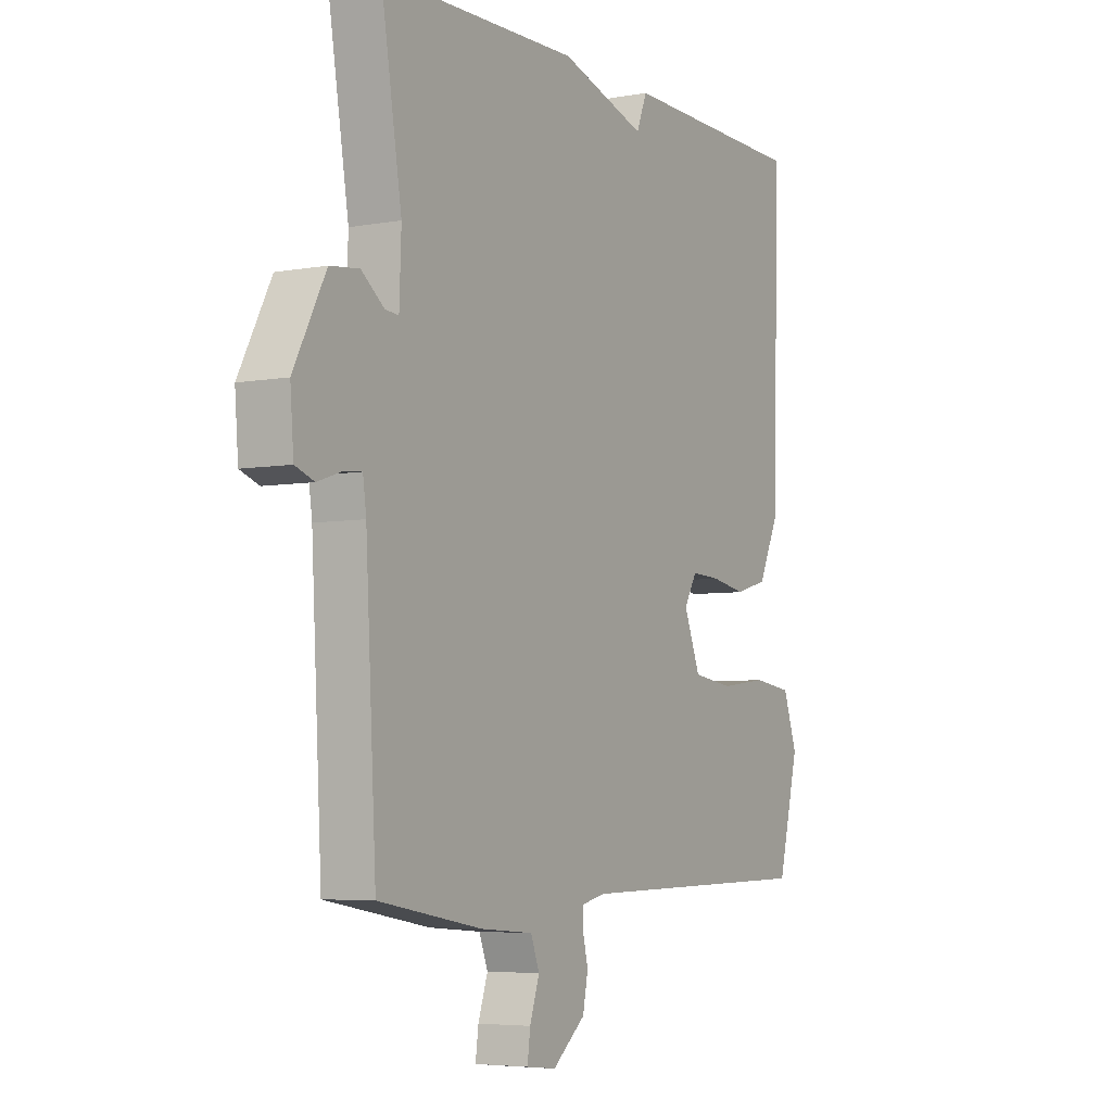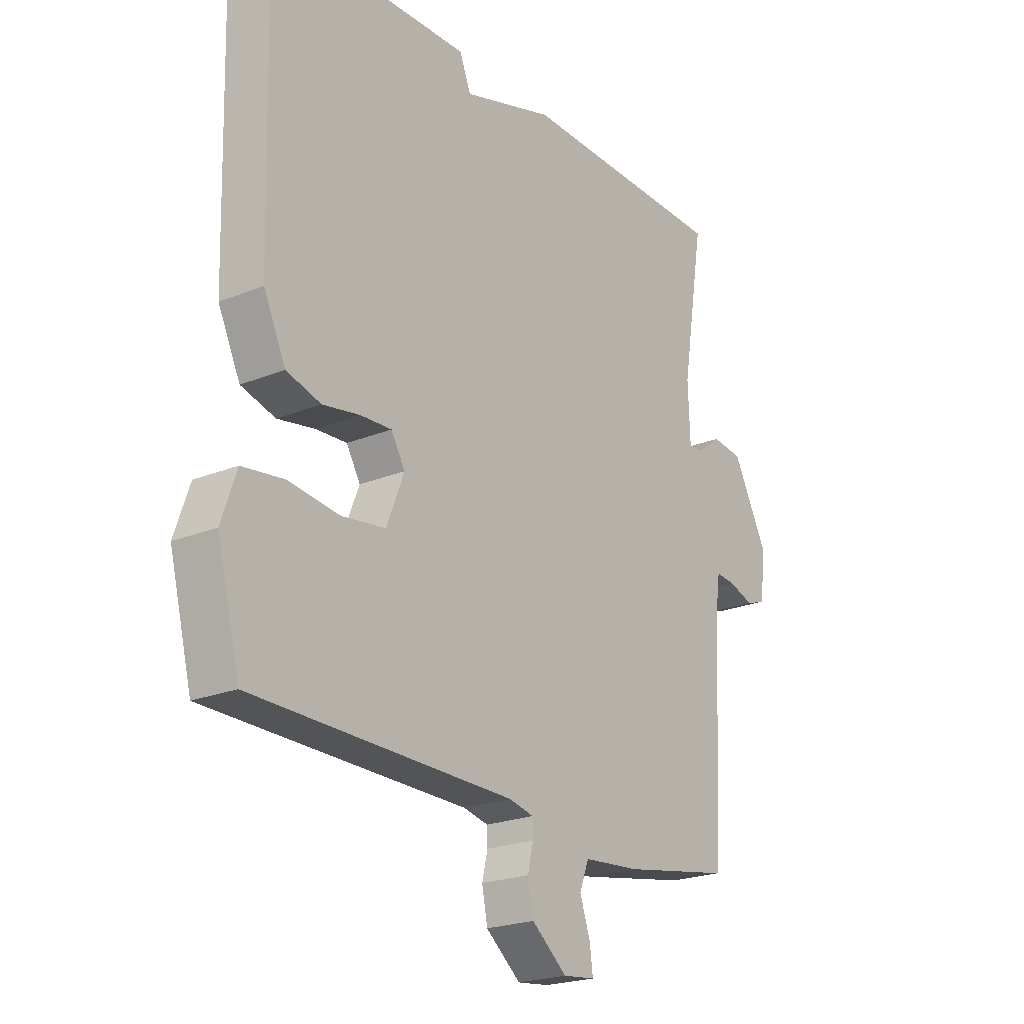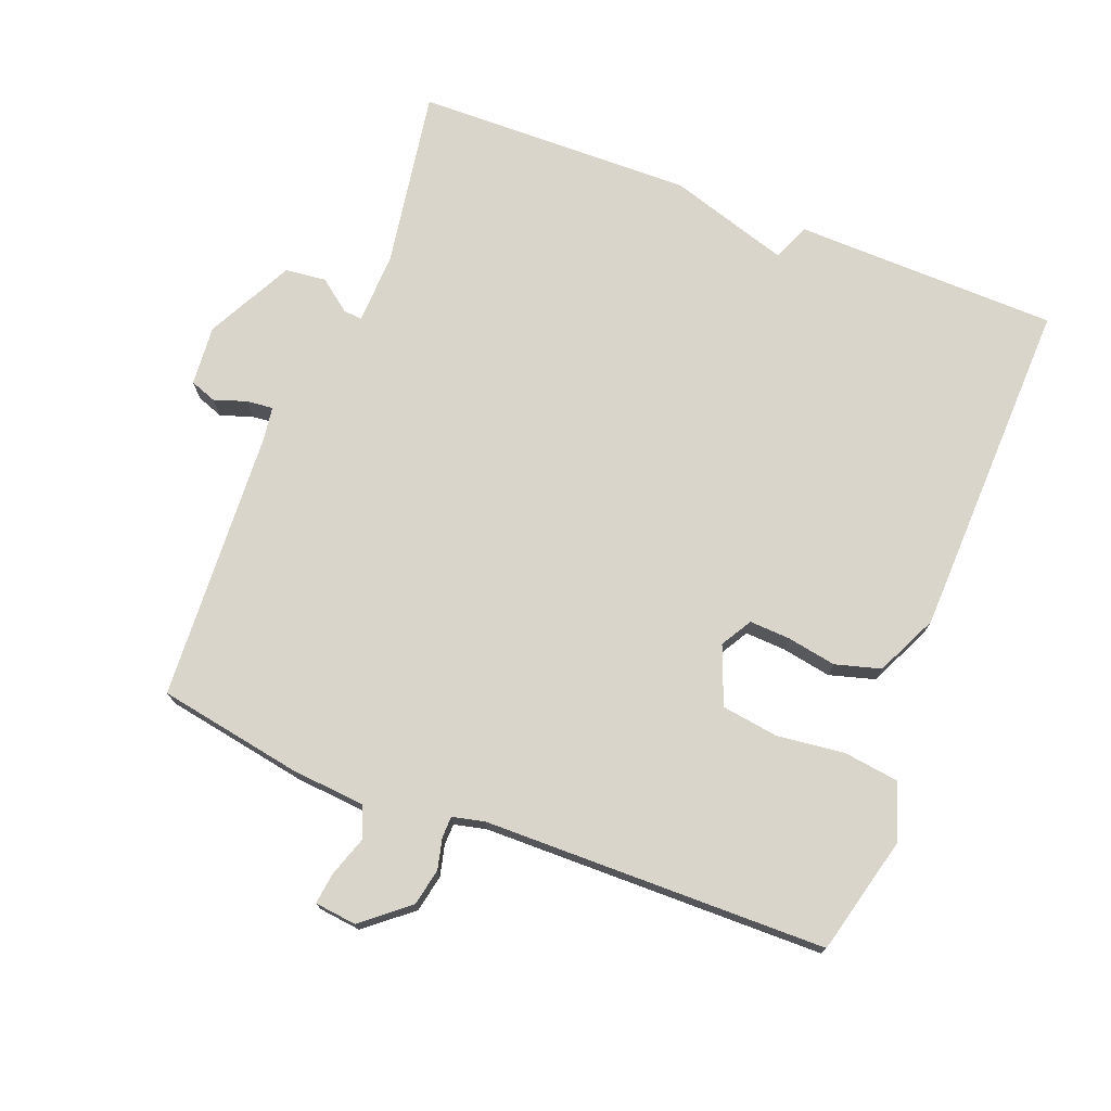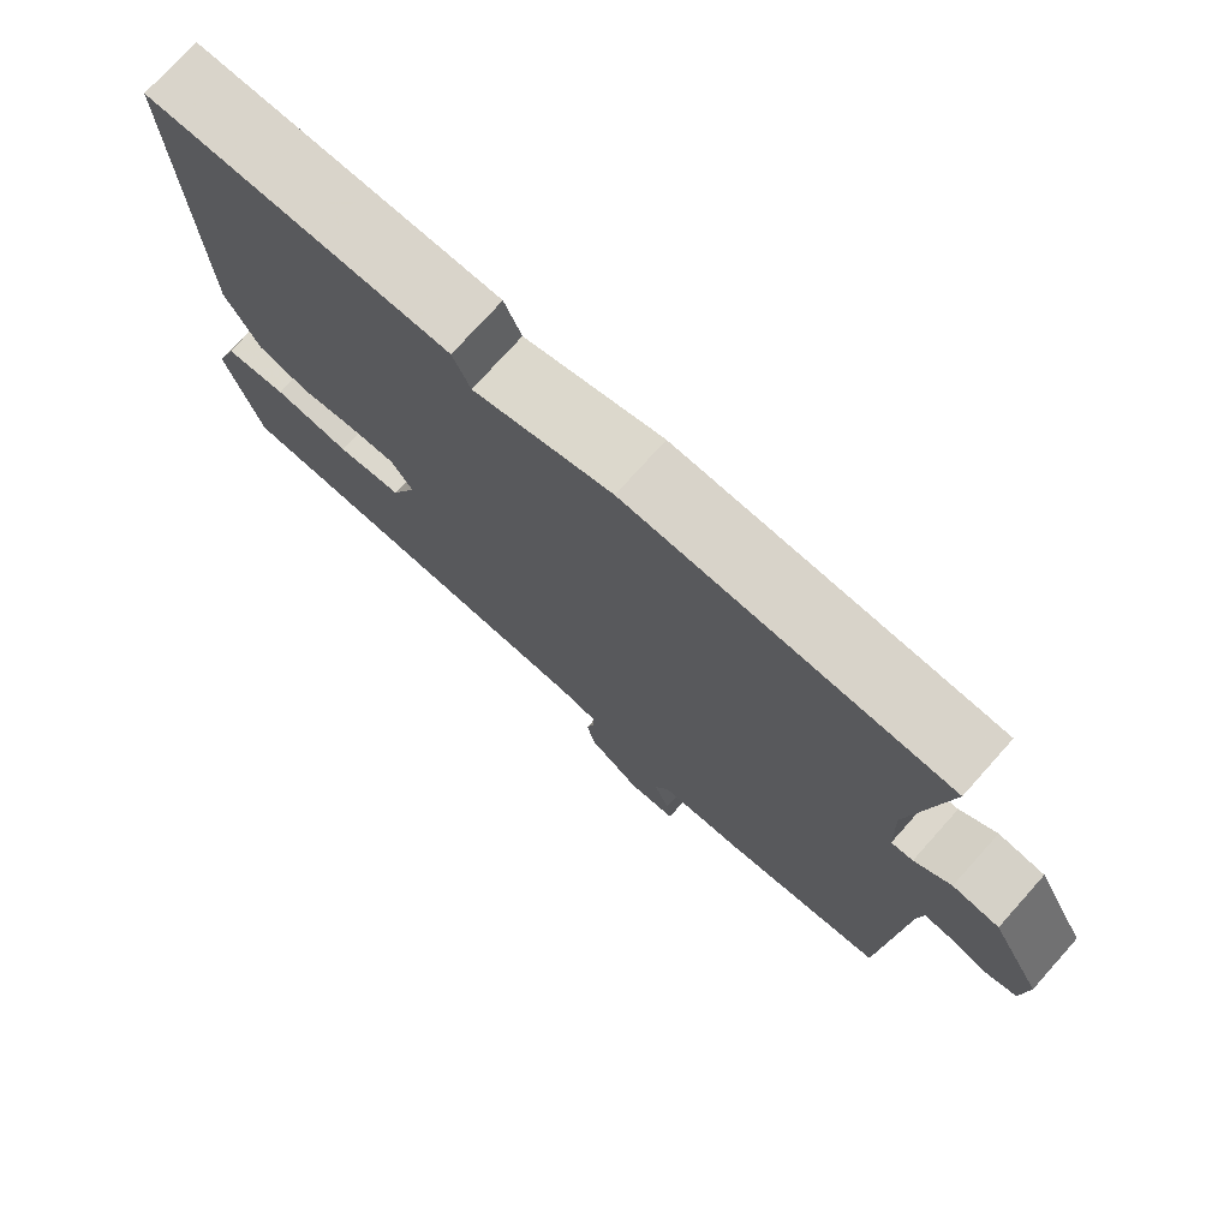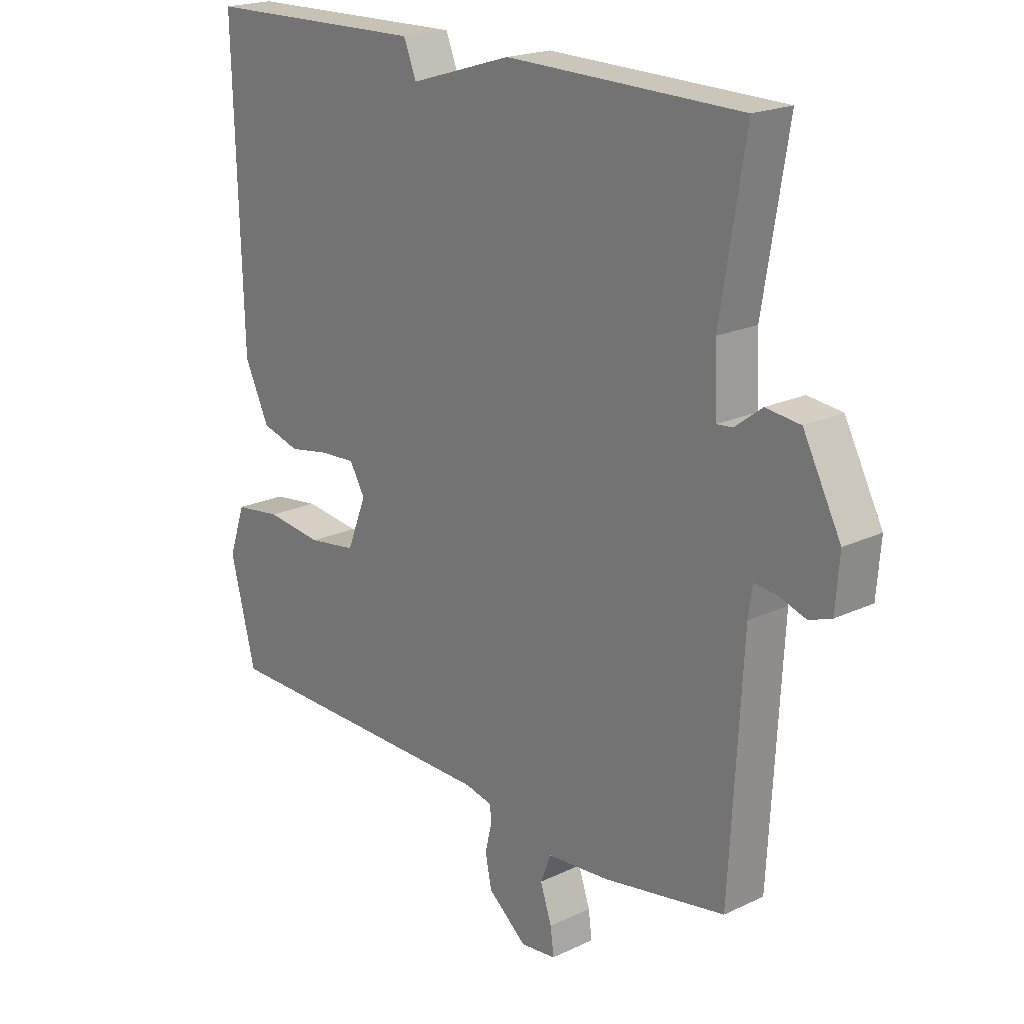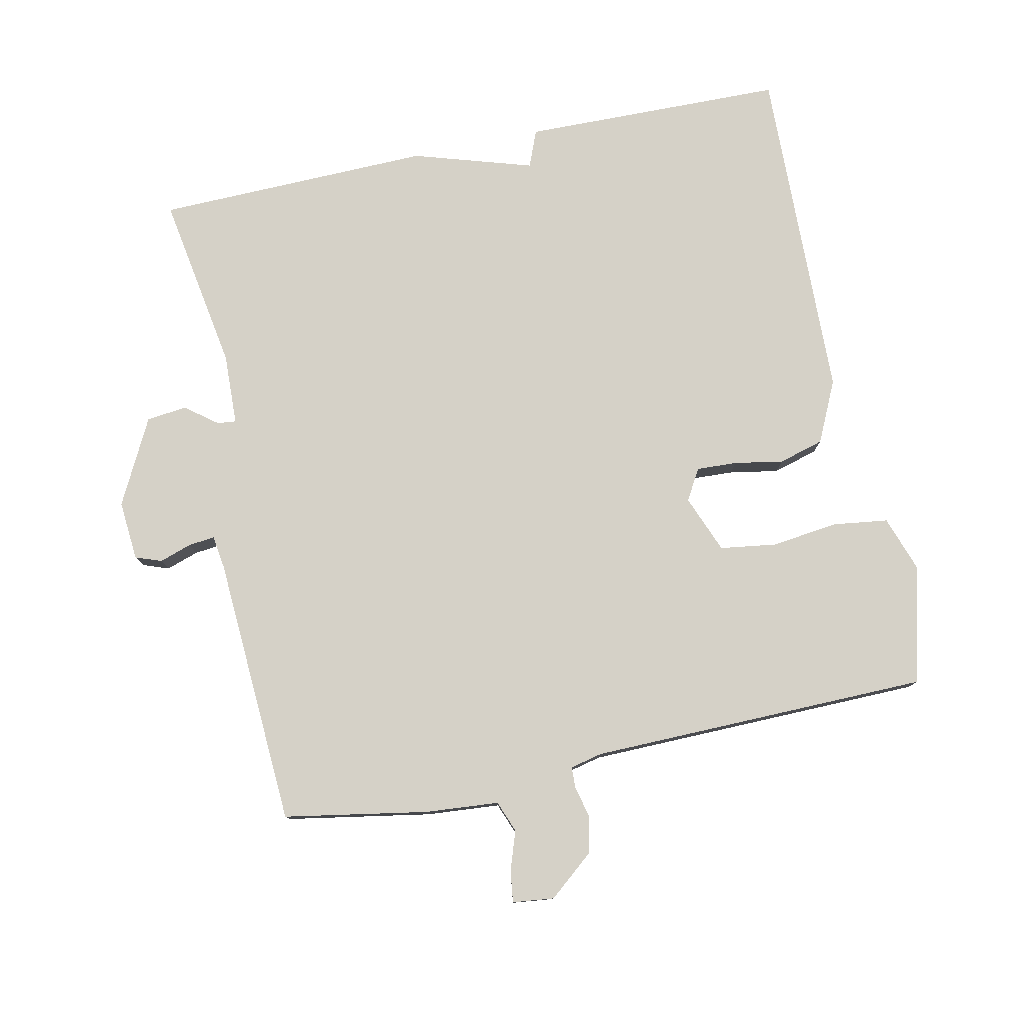
<metadata>
{"format":"obj","ext":"obj","renderer":"f3d","projection":"perspective","resolution":1024,"background":"white","views":[{"elev":-5.2,"azim":120.0,"up":"+Z"},{"elev":-22.2,"azim":-54.5,"up":"+Z"},{"elev":74.3,"azim":-158.8,"up":"+Y"},{"elev":75.4,"azim":41.9,"up":"+Z"},{"elev":20.2,"azim":49.0,"up":"+Z"},{"elev":78.7,"azim":168.0,"up":"+Y"}]}
</metadata>
<code>
v -0.5 0.07 -0.5
v -0.544 0.07 -0.326
v -0.515 0.07 -0.242
v -0.433 0.07 -0.231
v -0.334 0.07 -0.243
v -0.25 0.07 -0.231
v -0.216 0.07 -0.145
v -0.243 0.07 -0.099
v -0.303 0.07 -0.102
v -0.376 0.07 -0.115
v -0.443 0.07 -0.096
v -0.486 0.07 -0.005
v -0.5 0.07 0.5
v -0.11 0.07 0.508
v -0.088 0.07 0.453
v 0.09 0.07 0.508
v 0.5 0.07 0.5
v 0.457 0.07 0.236
v 0.461 0.07 0.13
v 0.489 0.07 0.133
v 0.536 0.07 0.169
v 0.596 0.07 0.162
v 0.662 0.07 0.035
v 0.655 0.07 -0.054
v 0.616 0.07 -0.068
v 0.568 0.07 -0.052
v 0.529 0.07 -0.048
v 0.522 0.07 -0.098
v 0.5 0.07 -0.5
v 0.286 0.07 -0.538
v 0.177 0.07 -0.547
v 0.159 0.07 -0.594
v 0.179 0.07 -0.653
v 0.185 0.07 -0.699
v 0.123 0.07 -0.706
v 0.055 0.07 -0.65
v 0.044 0.07 -0.595
v 0.055 0.07 -0.549
v 0.054 0.07 -0.518
v 0.006 0.07 -0.507
v -0.5 0 -0.5
v -0.544 0 -0.326
v -0.515 0 -0.242
v -0.433 0 -0.231
v -0.334 0 -0.243
v -0.25 0 -0.231
v -0.216 0 -0.145
v -0.243 0 -0.099
v -0.303 0 -0.102
v -0.376 0 -0.115
v -0.443 0 -0.096
v -0.486 0 -0.005
v -0.5 0 0.5
v -0.11 0 0.508
v -0.088 0 0.453
v 0.09 0 0.508
v 0.5 0 0.5
v 0.457 0 0.236
v 0.461 0 0.13
v 0.489 0 0.133
v 0.536 0 0.169
v 0.596 0 0.162
v 0.662 0 0.035
v 0.655 0 -0.054
v 0.616 0 -0.068
v 0.568 0 -0.052
v 0.529 0 -0.048
v 0.522 0 -0.098
v 0.5 0 -0.5
v 0.286 0 -0.538
v 0.177 0 -0.547
v 0.159 0 -0.594
v 0.179 0 -0.653
v 0.185 0 -0.699
v 0.123 0 -0.706
v 0.055 0 -0.65
v 0.044 0 -0.595
v 0.055 0 -0.549
v 0.054 0 -0.518
v 0.006 0 -0.507
f 36 37 38
f 35 36 38
f 34 35 38
f 33 34 38
f 32 33 38
f 31 32 38 39
f 30 31 39
f 29 30 39
f 28 29 39
f 27 28 39 40
f 24 25 26
f 23 24 26
f 22 23 26
f 21 22 26
f 20 21 26
f 19 20 26 27
f 15 16 17 18
f 15 18 19
f 13 14 15
f 12 13 15
f 11 12 15
f 10 11 15
f 9 10 15
f 15 19 27
f 9 15 27
f 8 9 27
f 3 4 5
f 2 3 5
f 1 2 5
f 40 1 5
f 40 5 6
f 7 8 27 40
f 6 7 40
f 78 77 76
f 78 76 75
f 78 75 74
f 78 74 73
f 78 73 72
f 79 78 72 71
f 79 71 70
f 79 70 69
f 79 69 68
f 80 79 68 67
f 66 65 64
f 66 64 63
f 66 63 62
f 66 62 61
f 66 61 60
f 67 66 60 59
f 58 57 56 55
f 59 58 55
f 55 54 53
f 55 53 52
f 55 52 51
f 55 51 50
f 55 50 49
f 67 59 55
f 67 55 49
f 67 49 48
f 45 44 43
f 45 43 42
f 45 42 41
f 45 41 80
f 46 45 80
f 80 67 48 47
f 80 47 46
f 1 41 42 2
f 2 42 43 3
f 3 43 44 4
f 4 44 45 5
f 5 45 46 6
f 6 46 47 7
f 7 47 48 8
f 8 48 49 9
f 9 49 50 10
f 10 50 51 11
f 11 51 52 12
f 12 52 53 13
f 13 53 54 14
f 14 54 55 15
f 15 55 56 16
f 16 56 57 17
f 17 57 58 18
f 18 58 59 19
f 19 59 60 20
f 20 60 61 21
f 21 61 62 22
f 22 62 63 23
f 23 63 64 24
f 24 64 65 25
f 25 65 66 26
f 26 66 67 27
f 27 67 68 28
f 28 68 69 29
f 29 69 70 30
f 30 70 71 31
f 31 71 72 32
f 32 72 73 33
f 33 73 74 34
f 34 74 75 35
f 35 75 76 36
f 36 76 77 37
f 37 77 78 38
f 38 78 79 39
f 39 79 80 40
f 40 80 41 1

</code>
